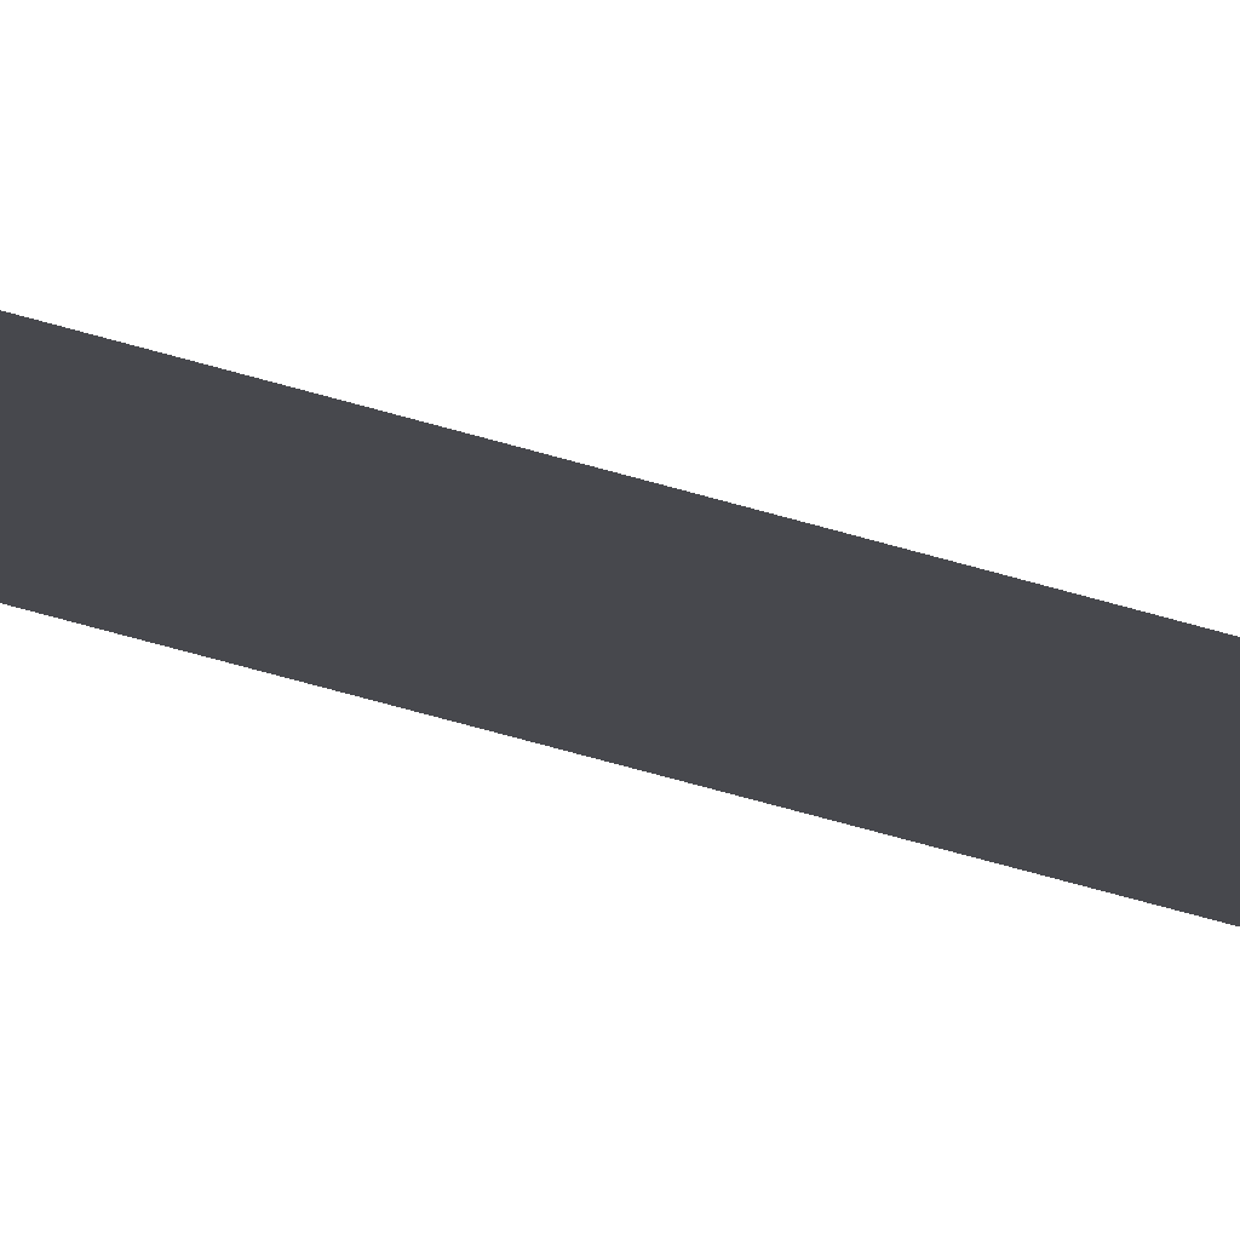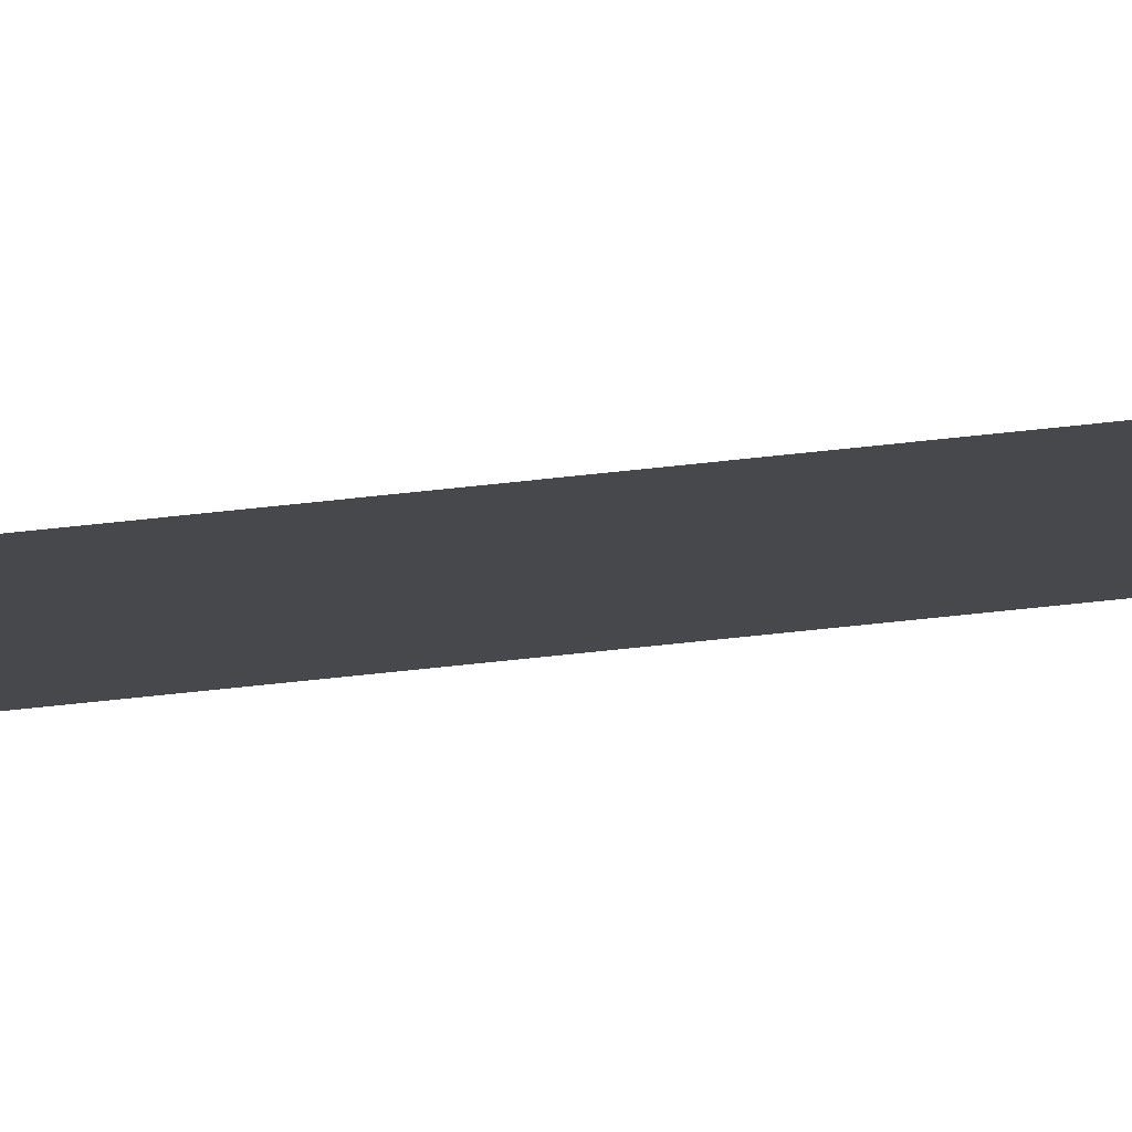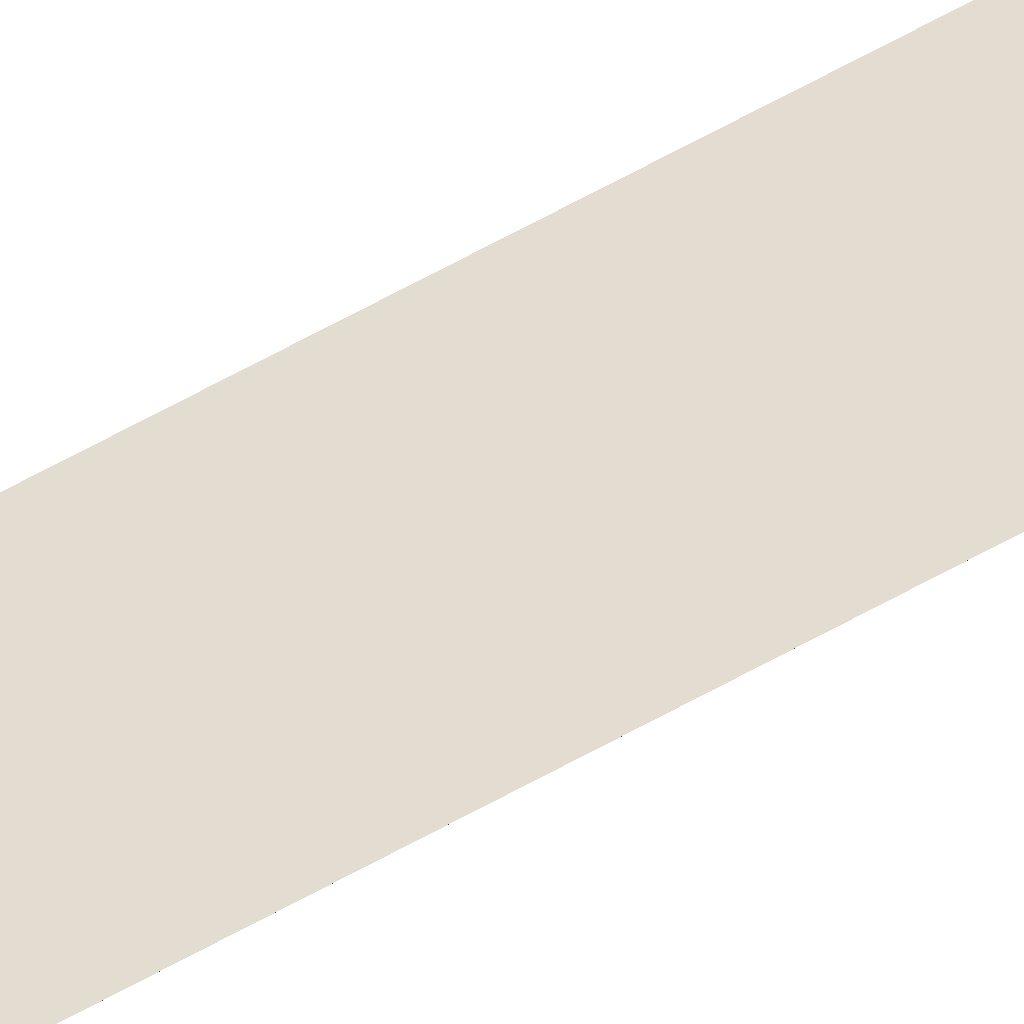
<metadata>
{"format":"obj","ext":"obj","renderer":"f3d","projection":"perspective","resolution":1024,"background":"white","views":[{"elev":-11.7,"azim":37.7,"up":"+Y"},{"elev":-11.4,"azim":-63.1,"up":"+Y"},{"elev":35.4,"azim":48.8,"up":"+Y"}]}
</metadata>
<code>
o wall_obb.057_Mesh.062
v -121.5 4.508 -106
v -121.5 4.508 -111.1
v -121.5 4.508 -116.2
v -121.5 4.508 -121.3
v -121.5 4.508 -126.4
v -121.5 4.508 -131.5
v -121.5 4.508 -136.6
v -121.5 4.508 -141.7
v -121.5 4.508 -146.8
v -121.5 4.508 -151.9
v -122 4.508 -106
v -122 4.508 -111.1
v -122 4.508 -116.2
v -122 4.508 -121.3
v -122 4.508 -126.4
v -122 4.508 -131.5
v -122 4.508 -136.6
v -122 4.508 -141.7
v -122 4.508 -146.8
v -122 4.508 -151.9
f 1 2 3 4 5 6 7 8 9 10 20 19 18 17 16 15 14 13 12 11

</code>
